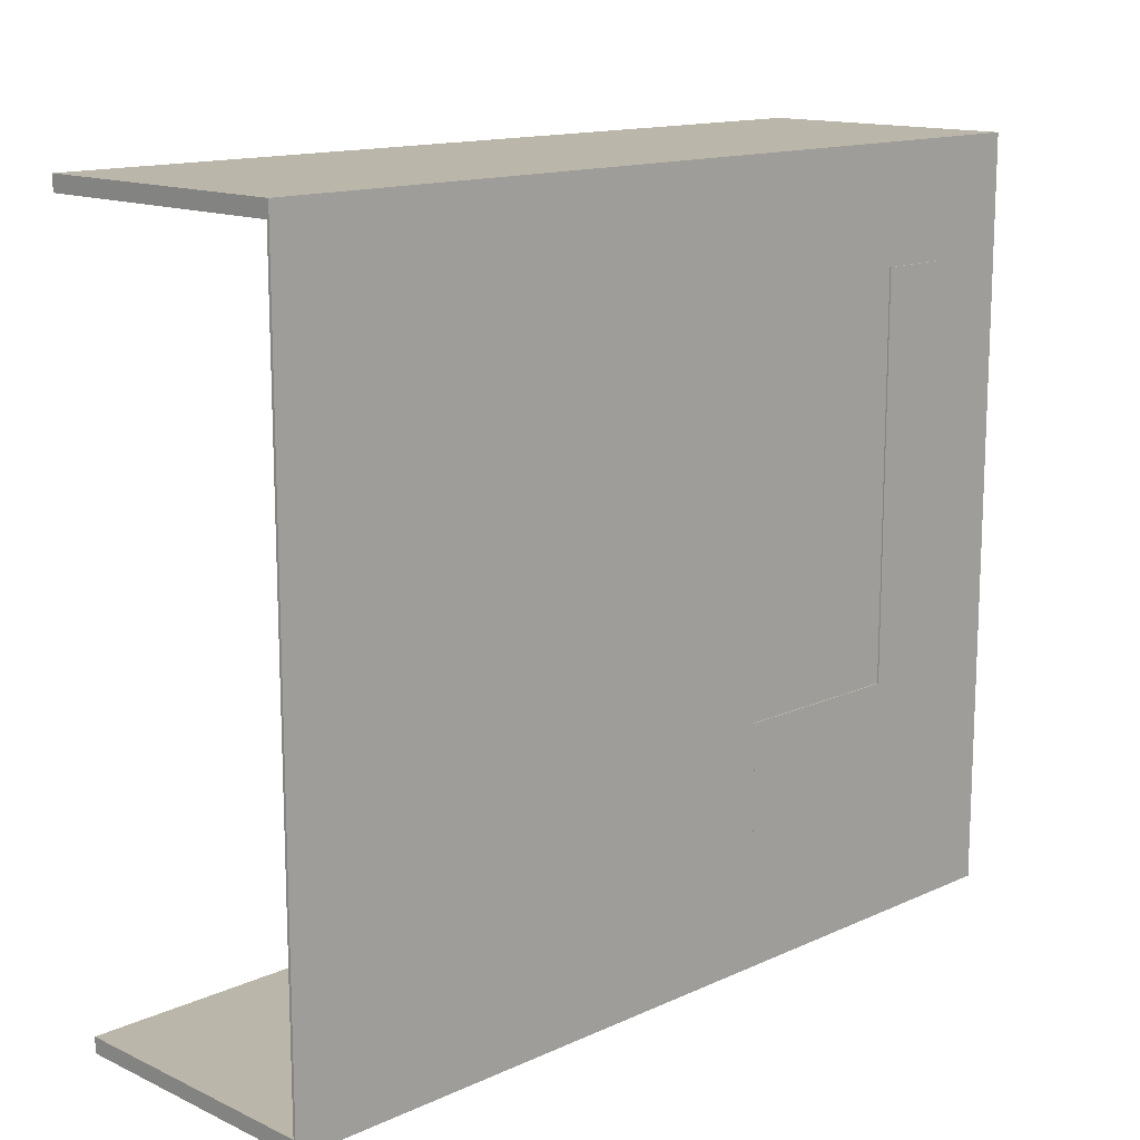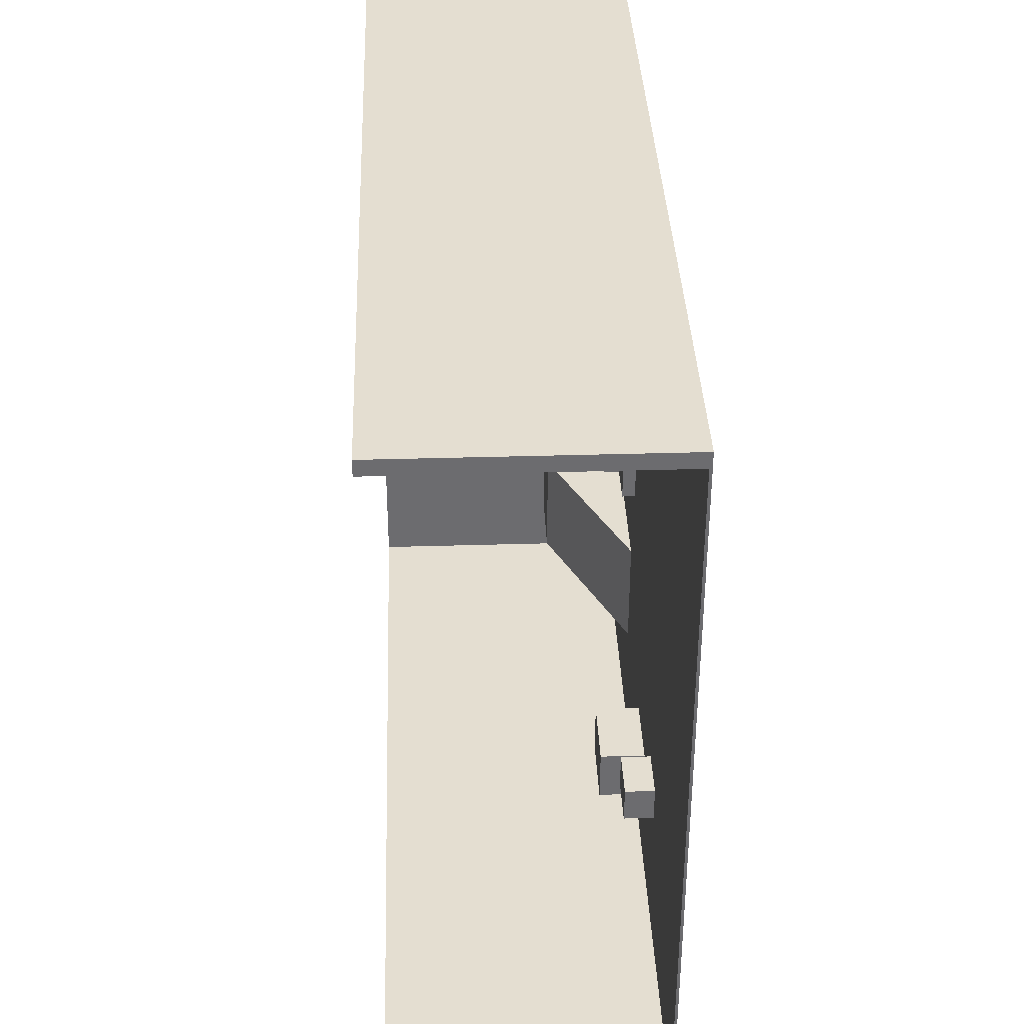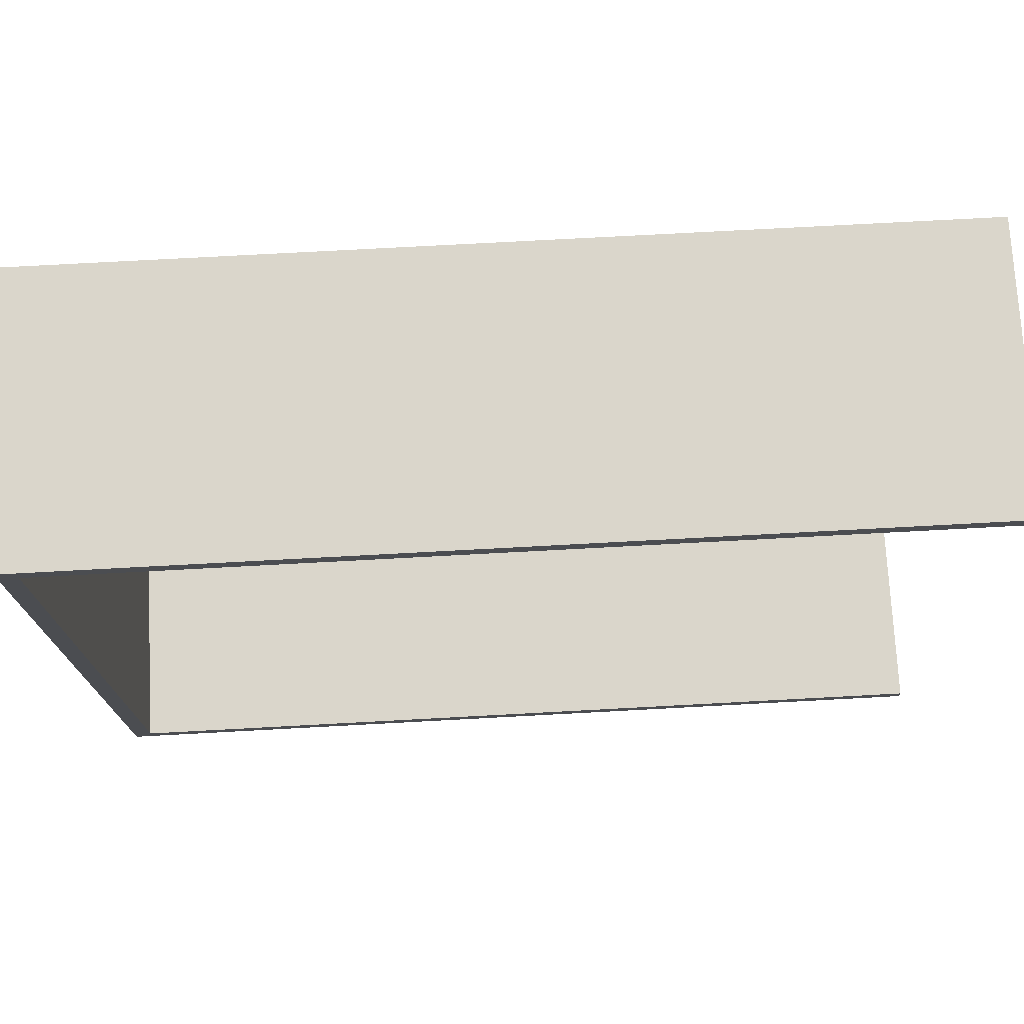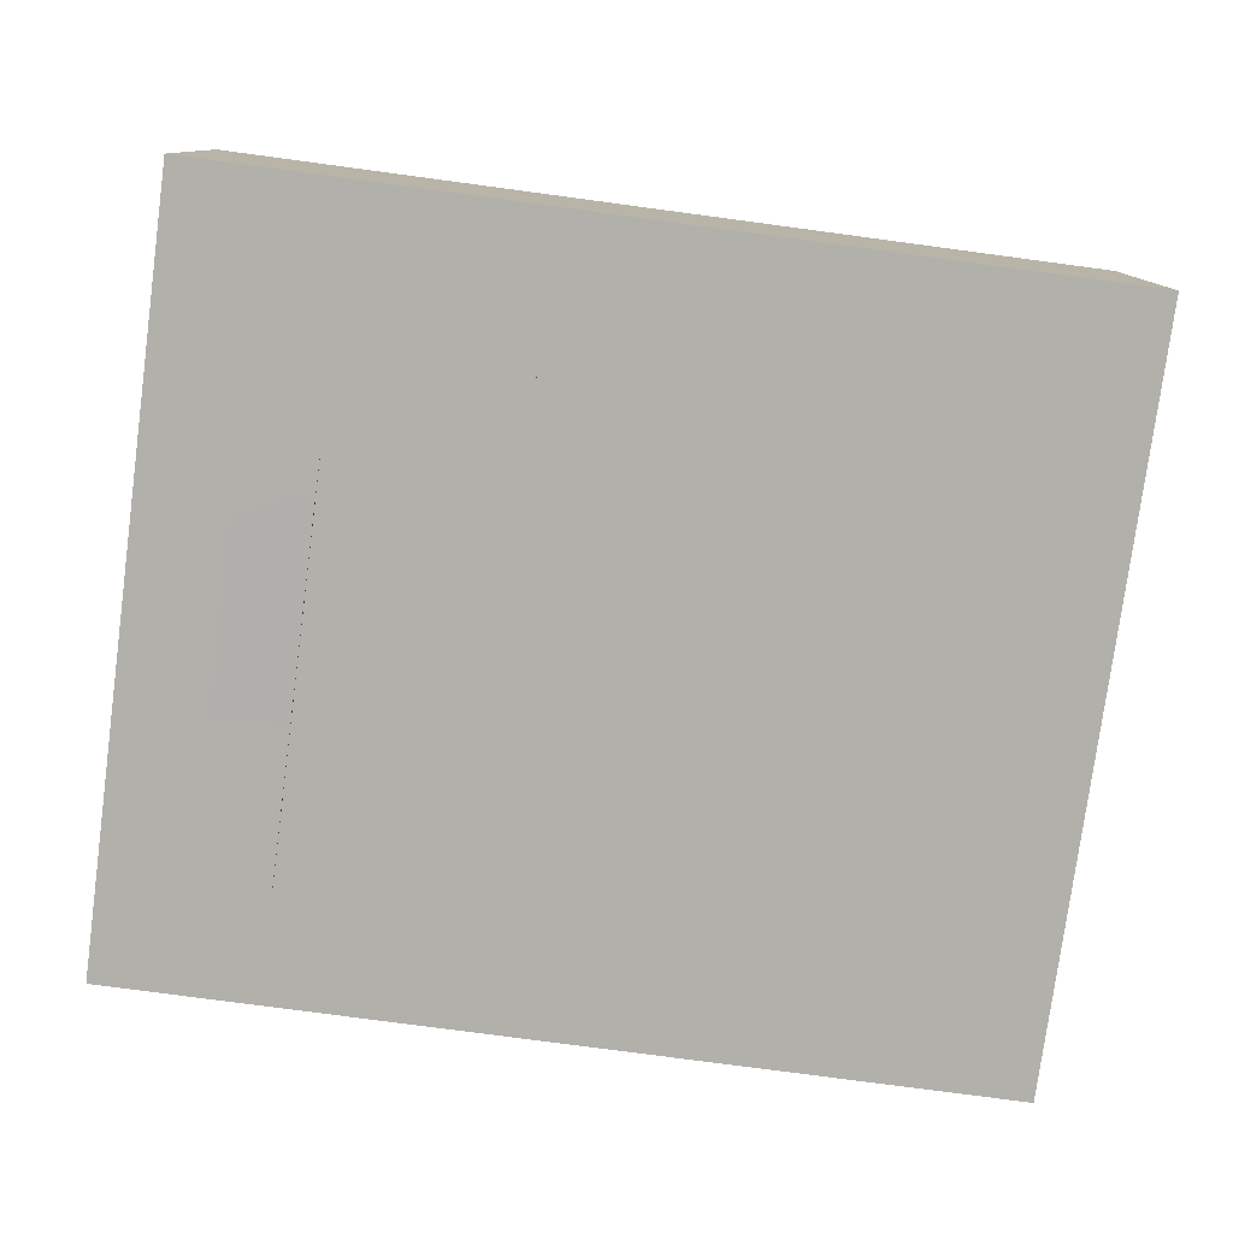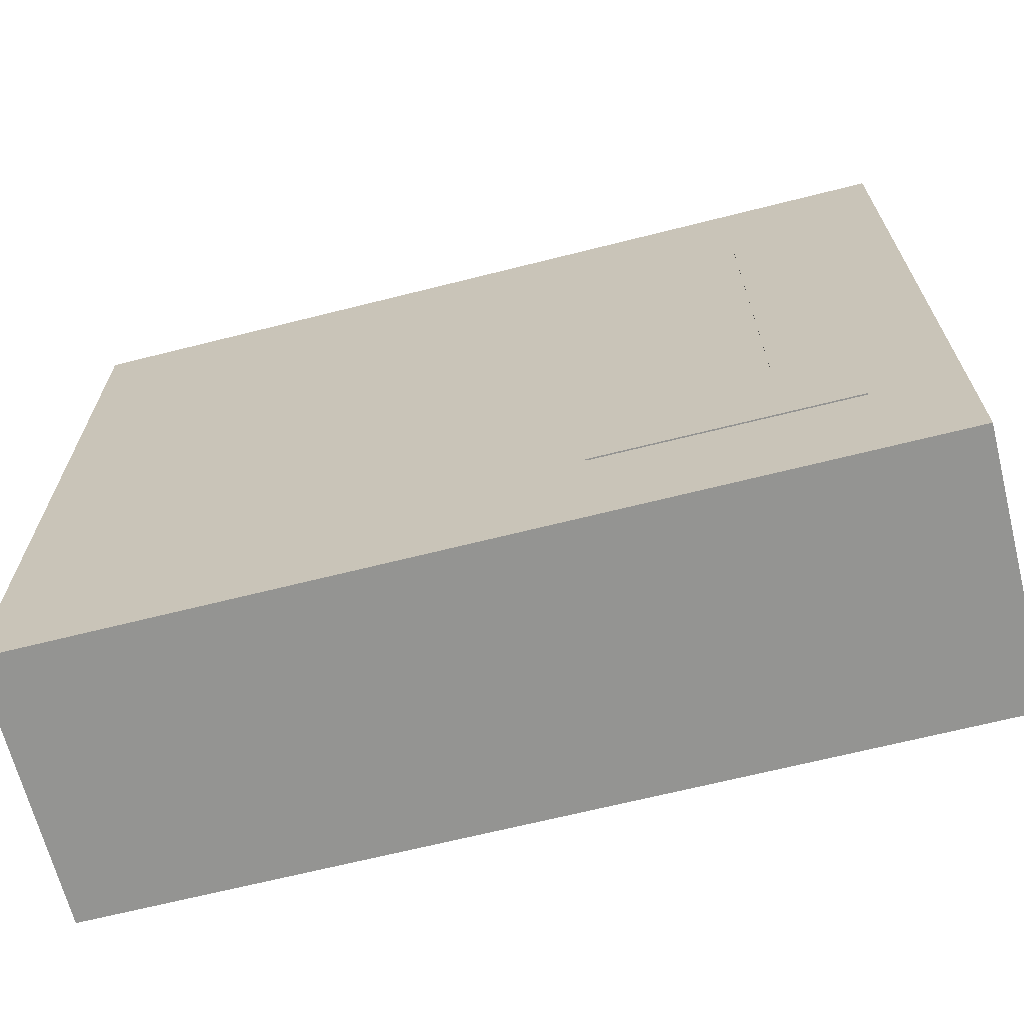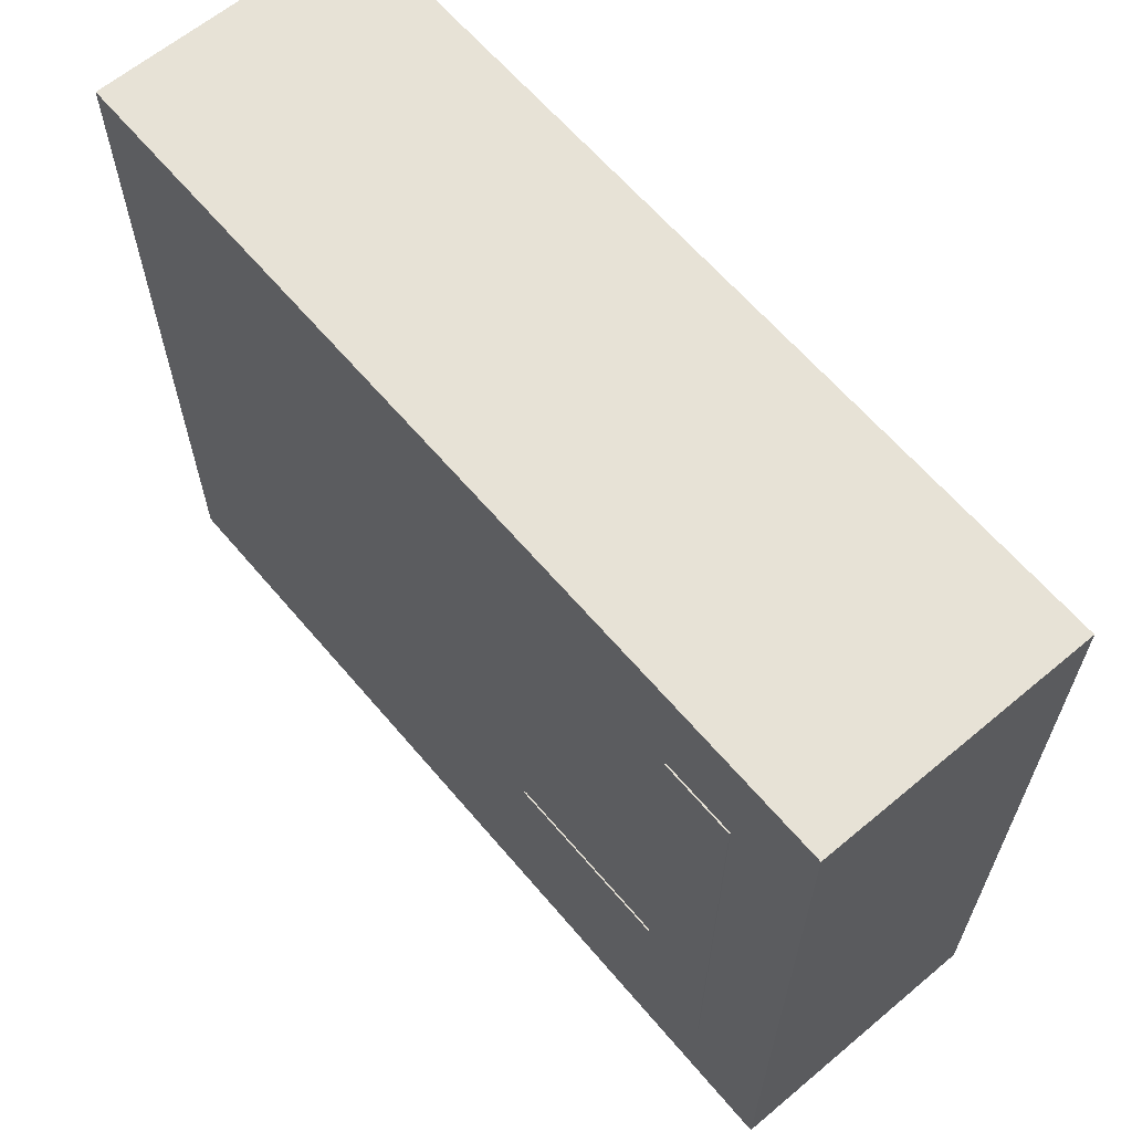
<metadata>
{"format":"obj","ext":"obj","renderer":"f3d","projection":"perspective","resolution":1024,"background":"white","views":[{"elev":14.1,"azim":-44.8,"up":"+Z"},{"elev":36.4,"azim":-92.2,"up":"+Z"},{"elev":74.1,"azim":176.9,"up":"+Z"},{"elev":-78.4,"azim":172.4,"up":"+Y"},{"elev":-66.9,"azim":14.2,"up":"+Z"},{"elev":63.2,"azim":49.8,"up":"+Z"}]}
</metadata>
<code>
o Box001_Mesh
v -12.66 0 11.19
v 12.75 0 11.19
v -12.66 -0 -10.58
v 12.75 -0 -10.58
v -12.66 0.07745 11.19
v 12.75 0.07745 11.19
v -12.66 0.07745 -10.58
v 12.75 0.07745 -10.58
v -12.66 0 10.74
v -12.66 -0 -10.13
v 12.75 -0 -10.13
v 12.75 0 10.74
v 12.75 0.07745 10.74
v 12.75 0.07745 -10.13
v -12.66 0.07745 -10.13
v -12.66 0.07745 10.74
v -12.13 -0 -10.58
v 12.22 -0 -10.58
v 12.22 0 11.19
v -12.13 0 11.19
v -12.13 0.07745 11.19
v 12.22 0.07745 11.19
v 12.22 0.07745 -10.58
v -12.13 0.07745 -10.58
v -12.13 -0 -10.13
v 12.22 -0 -10.13
v 12.22 0 10.74
v -12.13 0 10.74
v 12.22 0.07745 -10.13
v -12.13 0.07745 -10.13
v -12.13 0.07745 10.74
v 12.22 0.07745 10.74
v -12.66 7.926 11.19
v -12.13 7.926 11.19
v 12.22 7.926 11.19
v 12.75 7.926 11.19
v 12.75 7.926 10.74
v 12.75 7.926 -10.13
v 12.75 7.926 -10.58
v 12.22 7.926 -10.58
v -12.13 7.926 -10.58
v -12.66 7.926 -10.58
v -12.66 7.926 -10.13
v -12.13 7.926 -10.13
v 12.22 7.926 -10.13
v 12.22 7.926 10.74
v -12.13 7.926 10.74
v -12.66 7.926 10.74
f 26 27 28 25
f 30 31 32 29
f 19 22 21 20
f 11 14 13 12
f 17 24 23 18
f 9 16 15 10
f 18 26 25 17
f 20 28 27 19
f 41 44 45 40
f 35 46 47 34
f 4 8 14 11
f 6 2 12 13
f 1 5 16 9
f 7 3 10 15
f 11 12 27 26
f 9 10 25 28
f 15 16 31 30
f 37 38 45 46
f 2 6 22 19
f 5 1 20 21
f 3 7 24 17
f 8 4 18 23
f 4 11 26 18
f 10 3 17 25
f 1 9 28 20
f 12 2 19 27
f 42 43 44 41
f 38 39 40 45
f 36 37 46 35
f 48 33 34 47
f 5 21 34 33
f 21 22 35 34
f 22 6 36 35
f 6 13 37 36
f 13 14 38 37
f 14 8 39 38
f 8 23 40 39
f 23 24 41 40
f 24 7 42 41
f 7 15 43 42
f 15 30 44 43
f 30 29 45 44
f 29 32 46 45
f 32 31 47 46
f 31 16 48 47
f 16 5 33 48
o Box002_Mesh.001
v -2.973 0 -6.655
v -0.8143 0 -6.655
v -2.973 -0 -8.221
v -0.8143 -0 -8.221
v -2.973 1.396 -6.655
v -0.8143 1.396 -6.655
v -2.973 1.396 -8.221
v -0.8143 1.396 -8.221
f 49 51 52 50
f 53 54 56 55
f 49 50 54 53
f 50 52 56 54
f 52 51 55 56
f 51 49 53 55
o Box003_Mesh.002
v -5.936 0 -5.31
v -4.481 0 -5.31
v -5.936 -0 -6.365
v -4.481 -0 -6.365
v -5.936 0.941 -5.31
v -4.481 0.941 -5.31
v -5.936 0.941 -6.365
v -4.481 0.941 -6.365
f 57 59 60 58
f 61 62 64 63
f 57 58 62 61
f 58 60 64 62
f 60 59 63 64
f 59 57 61 63
o Box004_Mesh.003
v 5.07 0 6.544
v 7.229 0 6.544
v 5.07 -0 -1.174
v 7.229 -0 -1.174
v 5.07 1.396 6.544
v 7.229 1.396 6.544
v 5.07 1.396 -1.174
v 7.229 1.396 -1.174
v 7.229 0.4654 6.544
v 7.229 0.9308 6.544
v 5.07 0.9308 6.544
v 5.07 0.4654 6.544
v 7.229 0.4654 -1.174
v 7.229 0.9308 -1.174
v 5.07 0.4654 -1.174
v 5.07 0.9308 -1.174
v 4.013 -0 -1.174
v 4.013 0 6.544
v 4.013 0.4654 6.544
v 4.013 0.9308 6.544
v 4.013 0.9308 -1.174
v 4.013 0.4654 -1.174
v 2.717 0.4654 6.544
v 2.717 0.4654 -1.174
v 2.717 -0 -1.174
v 2.717 0 6.544
f 65 67 68 66
f 69 70 72 71
f 74 75 76 73
f 78 74 73 77
f 80 78 77 79
f 84 85 86 83
f 70 69 75 74
f 65 66 73 76
f 72 70 74 78
f 66 68 77 73
f 71 72 78 80
f 68 67 79 77
f 69 71 80 75
f 89 90 87 88
f 67 65 82 81
f 65 76 83 82
f 76 75 84 83
f 75 80 85 84
f 80 79 86 85
f 79 67 81 86
f 83 86 88 87
f 86 81 89 88
f 81 82 90 89
f 82 83 87 90
o Box005_Mesh.004
v 8.13 -0.03997 7.876
v 10.29 -0.03997 7.876
v 8.13 -0.03997 -7.009
v 10.29 -0.03997 -7.009
v 8.13 2.44 7.876
v 10.29 2.44 7.876
v 8.13 2.44 -7.009
v 10.29 2.44 -7.009
v 8.13 -0.03997 4.527
v 8.13 -0.03997 0.4334
v 8.13 -0.03997 -3.66
v 10.29 -0.04415 -3.66
v 10.29 -0.03997 0.4334
v 10.29 -0.03997 4.527
v 10.29 2.44 4.527
v 10.29 2.44 0.4334
v 10.29 2.44 -3.66
v 8.13 2.44 -3.66
v 8.13 2.44 0.4334
v 8.13 2.44 4.527
v 2.957 -0.03853 -3.66
v 2.957 -0.03853 -7.009
v 2.957 -0.03997 -7.009
v 2.957 -0.03997 -3.66
f 100 103 104 99
f 106 109 110 105
f 91 92 96 95
f 103 106 105 104
f 94 93 97 98
f 100 109 108 101
f 93 94 102 101
f 101 102 103 100
f 92 91 99 104
f 98 97 108 107
f 107 108 109 106
f 95 96 105 110
f 94 98 107 102
f 102 107 106 103
f 96 92 104 105
f 91 95 110 99
f 99 110 109 100
f 112 113 114 111
f 108 97 112 111
f 97 93 113 112
f 93 101 114 113
f 101 108 111 114

</code>
